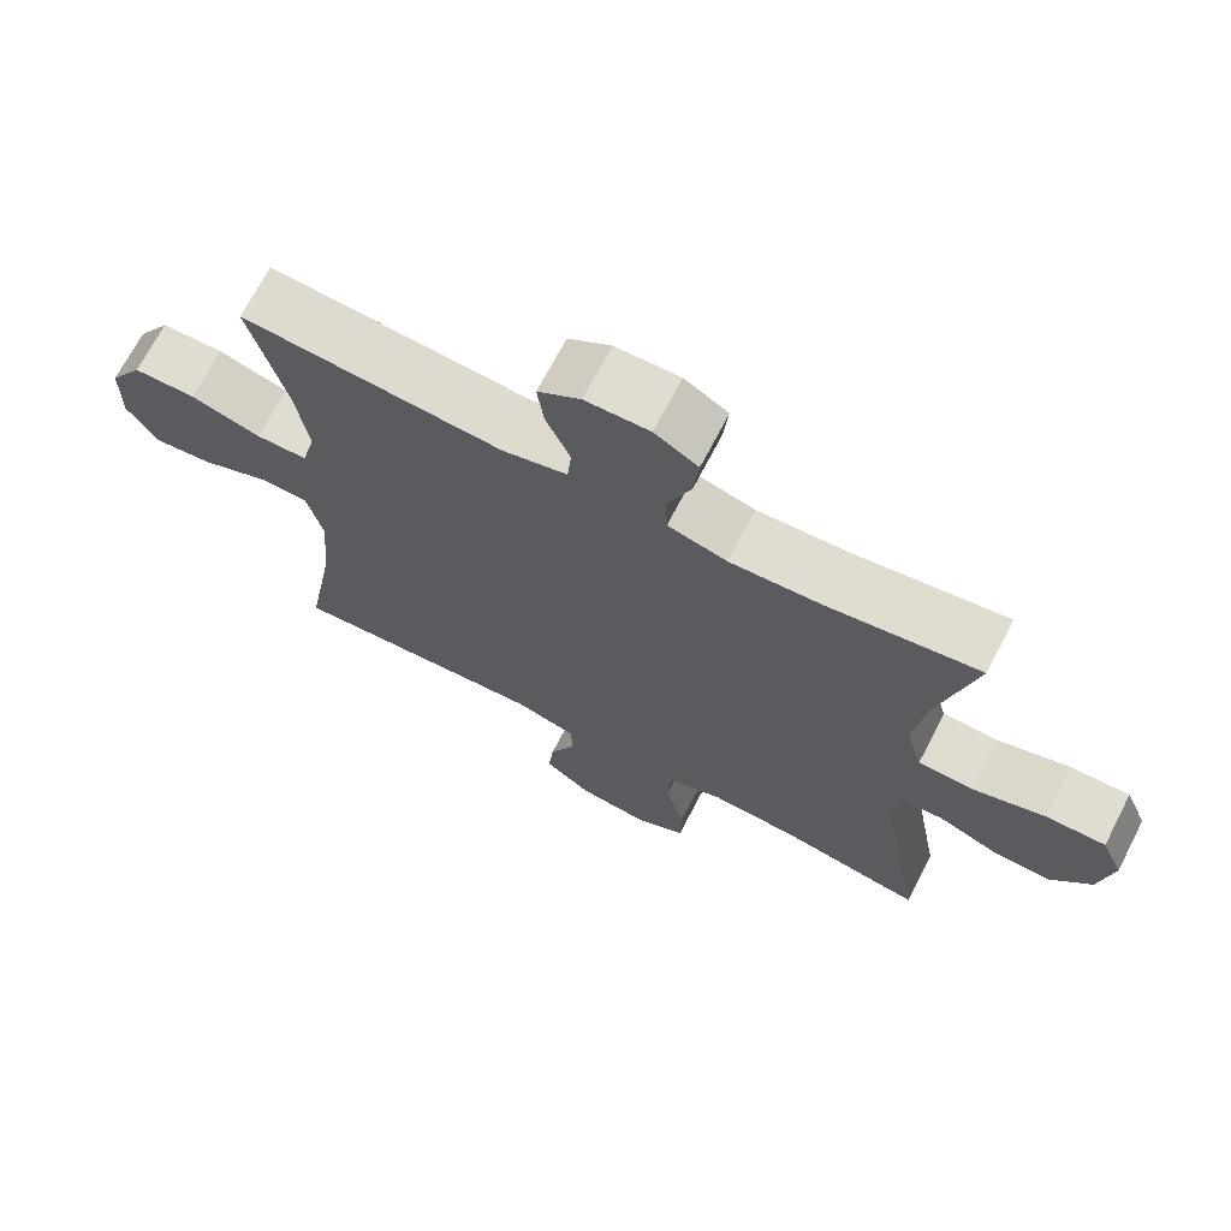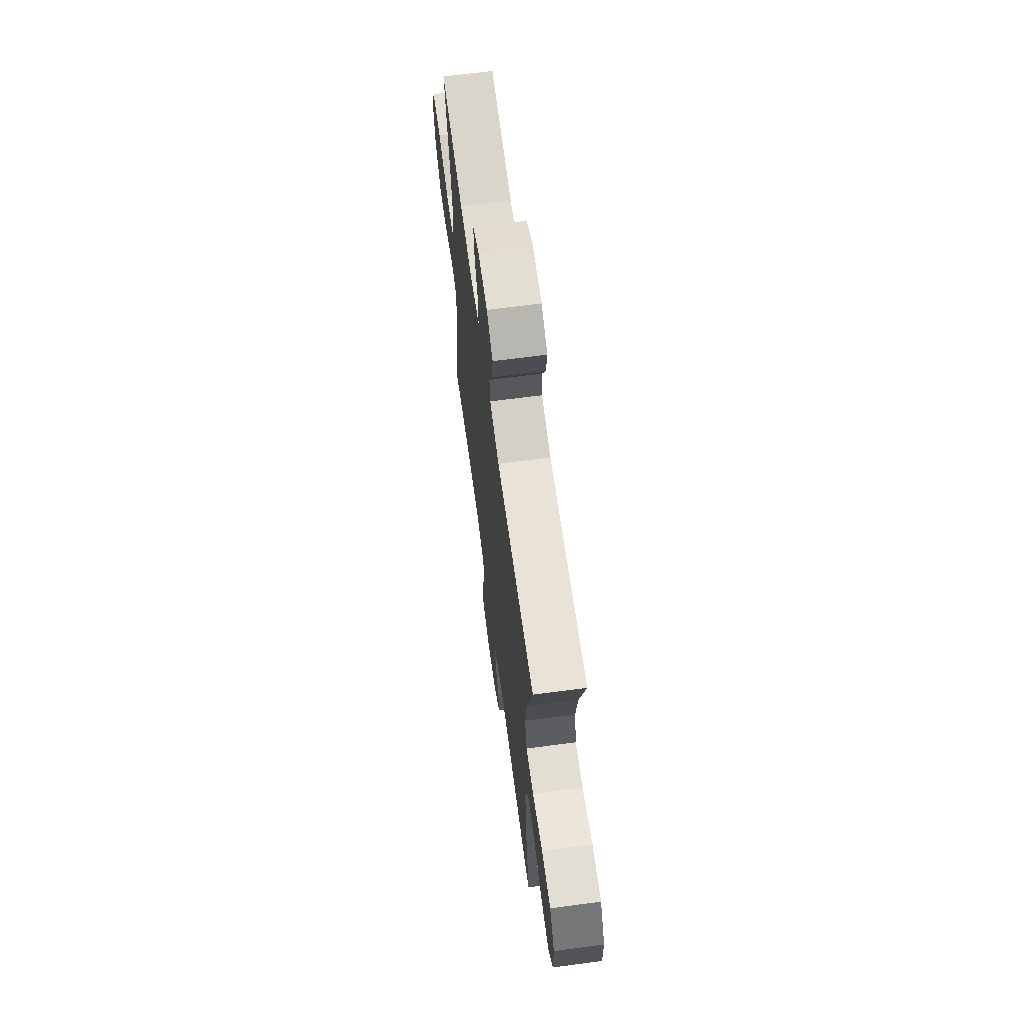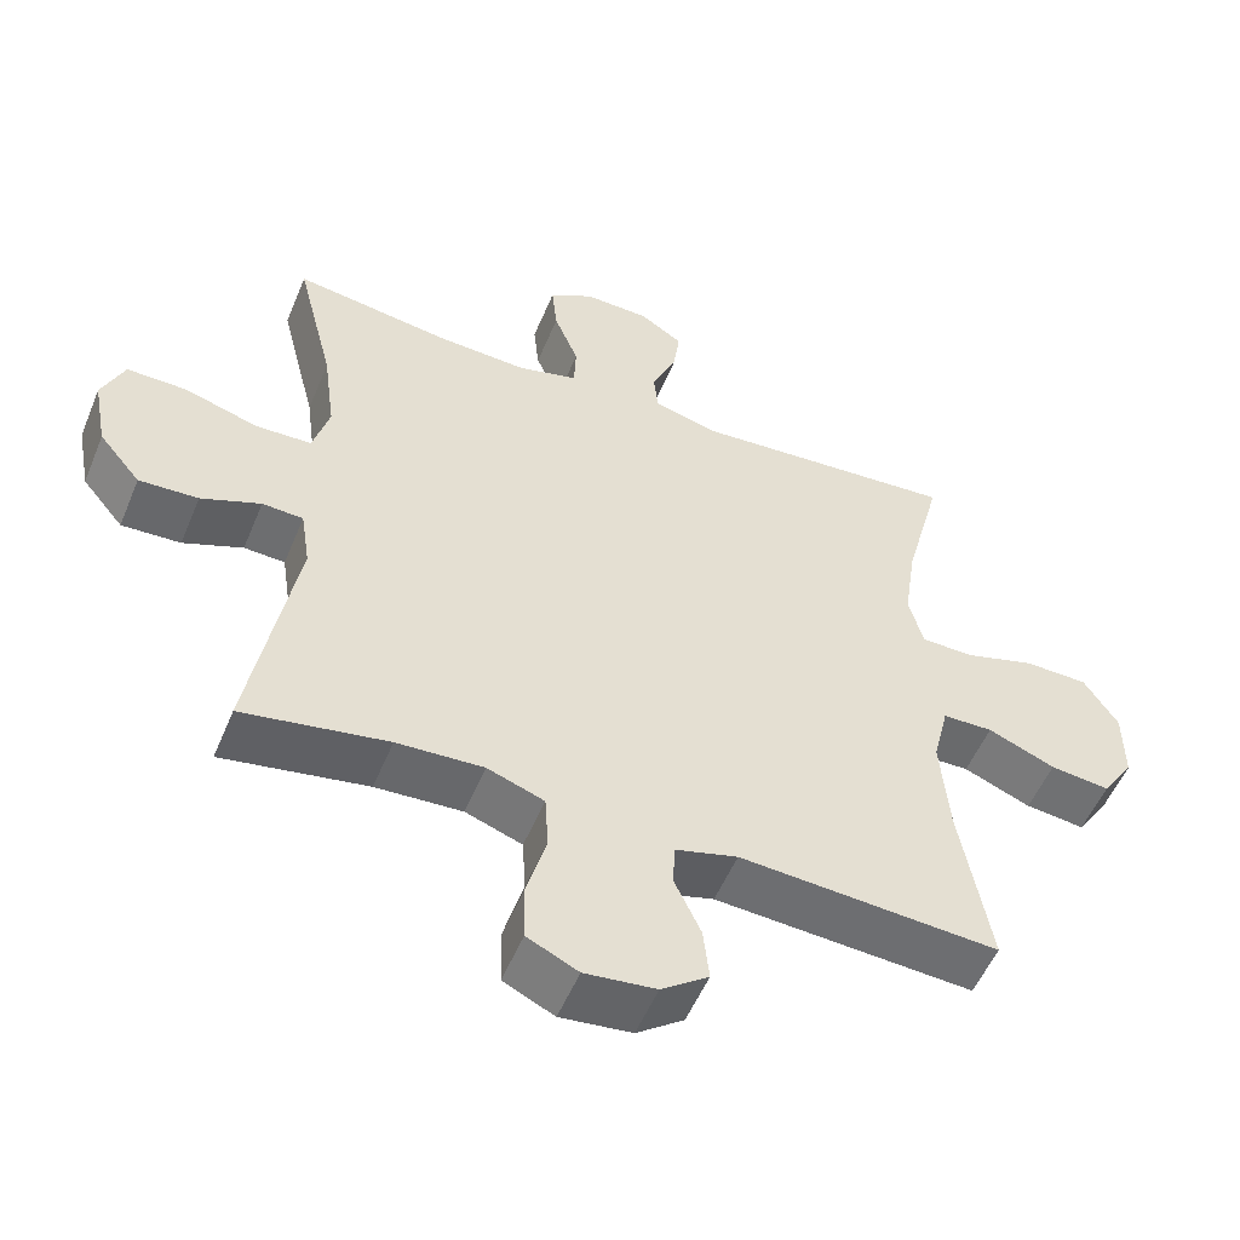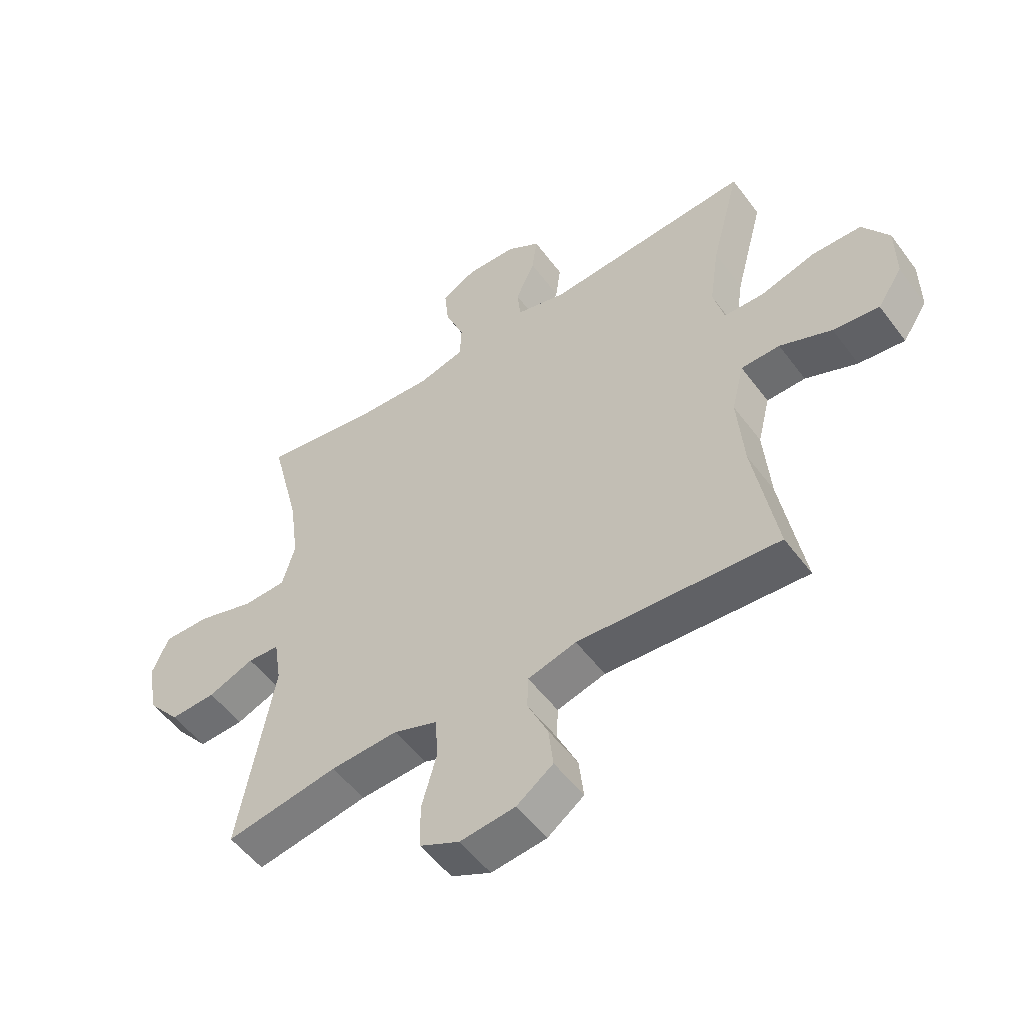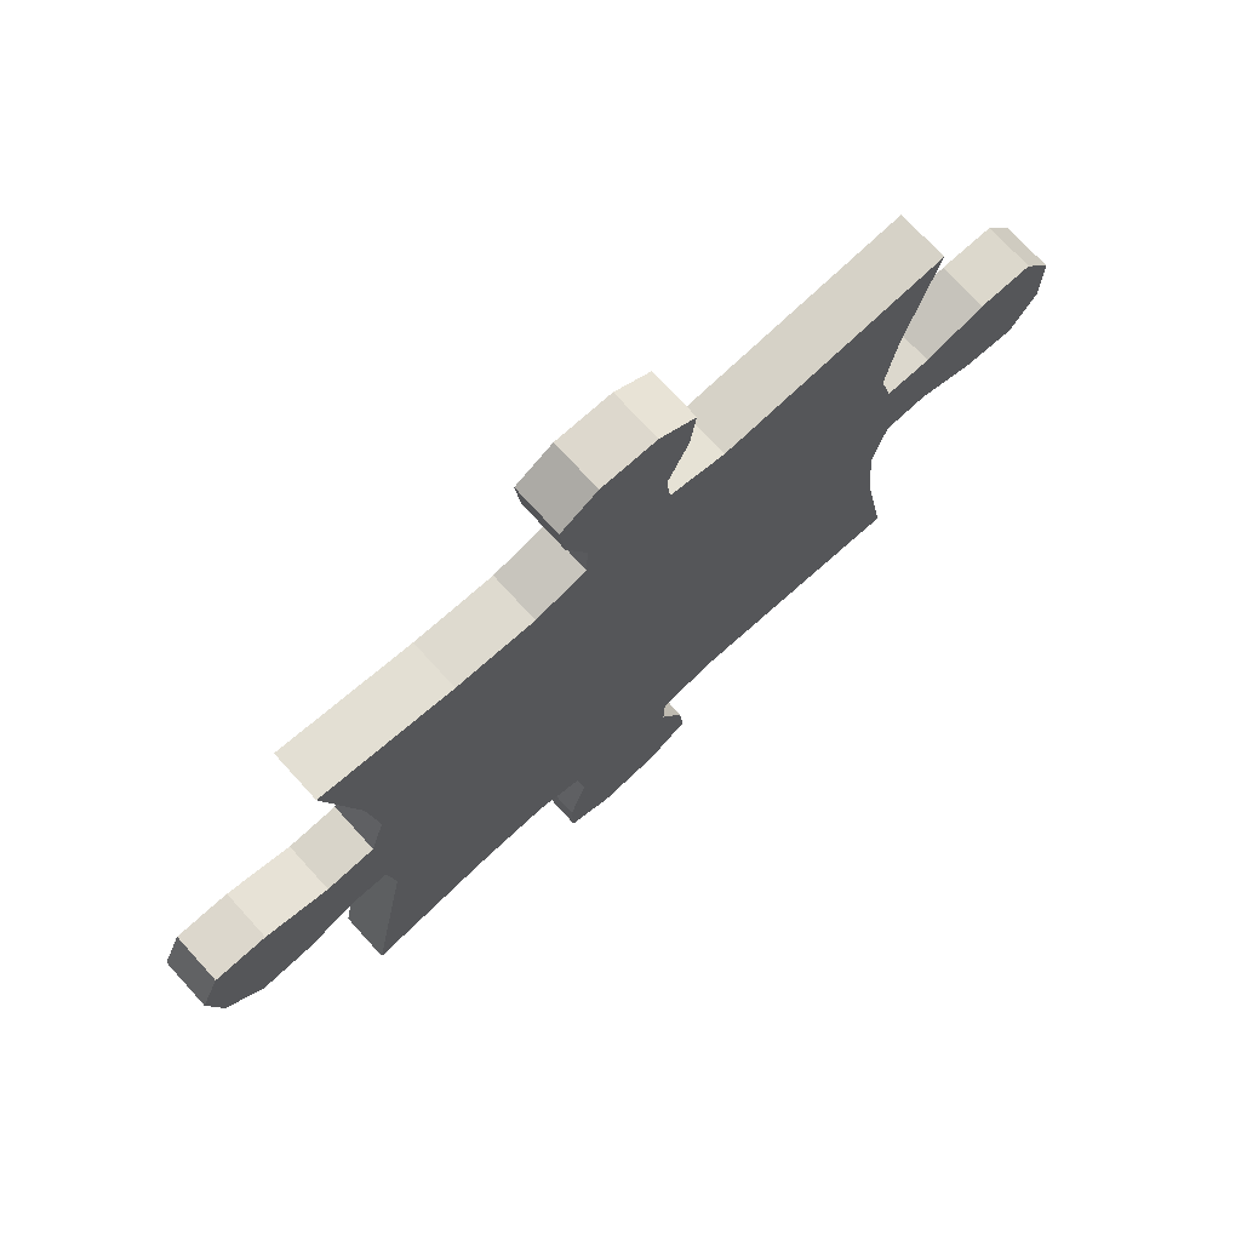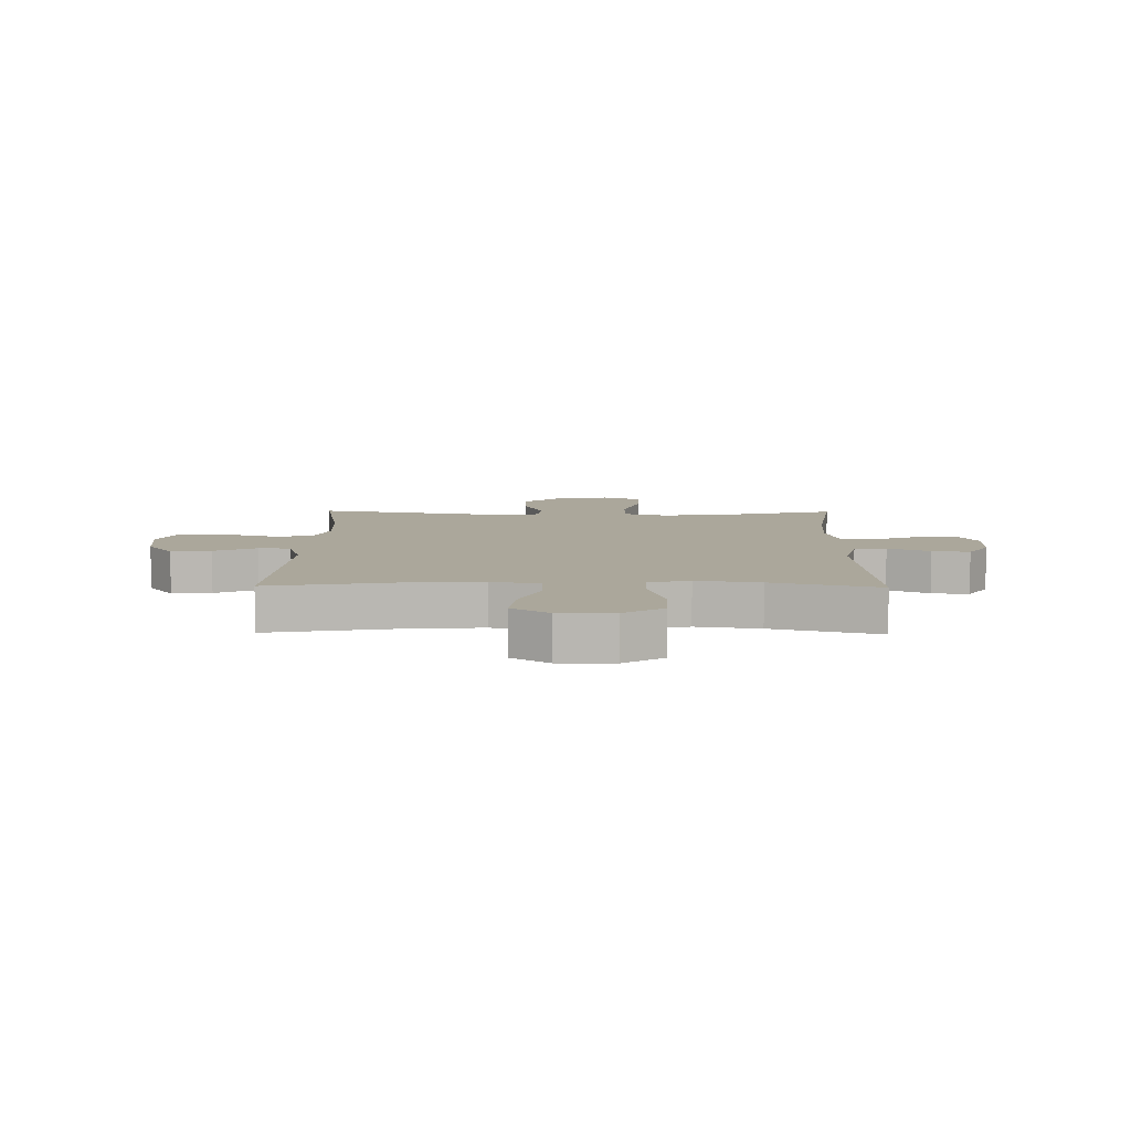
<metadata>
{"format":"obj","ext":"obj","renderer":"f3d","projection":"perspective","resolution":1024,"background":"white","views":[{"elev":69.4,"azim":27.4,"up":"+Z"},{"elev":66.5,"azim":-97.6,"up":"+Z"},{"elev":-53.4,"azim":157.7,"up":"+Z"},{"elev":-52.8,"azim":-144.3,"up":"+Z"},{"elev":73.5,"azim":137.7,"up":"+Z"},{"elev":8.2,"azim":-89.1,"up":"+Y"}]}
</metadata>
<code>
o path5482
v -0.4473 0.0375 0.315
v -0.4305 0.0375 0.2004
v -0.4498 0.0375 0.1269
v -0.521 0.0375 0.1256
v -0.6181 0.0375 0.1544
v -0.7048 0.0375 0.153
v -0.7513 0.0375 0.08155
v -0.7522 0.0375 -0.01814
v -0.7087 0.0375 -0.08369
v -0.6271 0.0375 -0.0745
v -0.5355 0.0375 -0.03683
v -0.4669 0.0375 -0.0387
v -0.4453 0.0375 -0.127
v -0.4569 0.0375 -0.2641
v -0.498 0.0375 -0.4942
v -0.1436 0.0375 -0.4721
v -0.05833 0.0375 -0.4958
v -0.05627 0.0375 -0.5541
v -0.09214 0.0375 -0.6307
v -0.1003 0.0375 -0.7027
v -0.03597 0.0375 -0.7498
v 0.06126 0.0375 -0.761
v 0.1309 0.0375 -0.728
v 0.1325 0.0375 -0.6497
v 0.1058 0.0375 -0.555
v 0.1104 0.0375 -0.4806
v 0.1877 0.0375 -0.453
v 0.3061 0.0375 -0.4595
v 0.5039 0.0375 -0.4942
v 0.4418 0.0375 -0.1528
v 0.4545 0.0375 -0.07037
v 0.5103 0.0375 -0.06765
v 0.5914 0.0375 -0.1003
v 0.672 0.0375 -0.1044
v 0.7287 0.0375 -0.03662
v 0.7476 0.0375 0.06259
v 0.7174 0.0375 0.132
v 0.6357 0.0375 0.1309
v 0.5355 0.0375 0.1008
v 0.4589 0.0375 0.1035
v 0.4365 0.0375 0.1821
v 0.4526 0.0375 0.3037
v 0.5039 0.0375 0.5075
v 0.2933 0.0375 0.477
v 0.1675 0.0375 0.4704
v 0.08609 0.0375 0.4927
v 0.08326 0.0375 0.5549
v 0.1164 0.0375 0.6357
v 0.1238 0.0375 0.706
v 0.06373 0.0375 0.7415
v -0.02523 0.0375 0.7393
v -0.08432 0.0375 0.7018
v -0.07528 0.0375 0.6349
v -0.04163 0.0375 0.56
v -0.04739 0.0375 0.5024
v -0.1364 0.0375 0.4801
v -0.498 0.0375 0.5075
v -0.4473 -0.0375 0.315
v -0.4305 -0.0375 0.2004
v -0.4498 -0.0375 0.1269
v -0.521 -0.0375 0.1256
v -0.6181 -0.0375 0.1544
v -0.7048 -0.0375 0.153
v -0.7513 -0.0375 0.08155
v -0.7522 -0.0375 -0.01814
v -0.7087 -0.0375 -0.08369
v -0.6271 -0.0375 -0.0745
v -0.5355 -0.0375 -0.03683
v -0.4669 -0.0375 -0.0387
v -0.4453 -0.0375 -0.127
v -0.4569 -0.0375 -0.2641
v -0.498 -0.0375 -0.4942
v -0.1436 -0.0375 -0.4721
v -0.05833 -0.0375 -0.4958
v -0.05627 -0.0375 -0.5541
v -0.09214 -0.0375 -0.6307
v -0.1003 -0.0375 -0.7027
v -0.03597 -0.0375 -0.7498
v 0.06126 -0.0375 -0.761
v 0.1309 -0.0375 -0.728
v 0.1325 -0.0375 -0.6497
v 0.1058 -0.0375 -0.555
v 0.1104 -0.0375 -0.4806
v 0.1877 -0.0375 -0.453
v 0.3061 -0.0375 -0.4595
v 0.5039 -0.0375 -0.4942
v 0.4418 -0.0375 -0.1528
v 0.4545 -0.0375 -0.07037
v 0.5103 -0.0375 -0.06765
v 0.5914 -0.0375 -0.1003
v 0.672 -0.0375 -0.1044
v 0.7287 -0.0375 -0.03662
v 0.7476 -0.0375 0.06259
v 0.7174 -0.0375 0.132
v 0.6357 -0.0375 0.1309
v 0.5355 -0.0375 0.1008
v 0.4589 -0.0375 0.1035
v 0.4365 -0.0375 0.1821
v 0.4526 -0.0375 0.3037
v 0.5039 -0.0375 0.5075
v 0.2933 -0.0375 0.477
v 0.1675 -0.0375 0.4704
v 0.08609 -0.0375 0.4927
v 0.08326 -0.0375 0.5549
v 0.1164 -0.0375 0.6357
v 0.1238 -0.0375 0.706
v 0.06373 -0.0375 0.7415
v -0.02523 -0.0375 0.7393
v -0.08432 -0.0375 0.7018
v -0.07528 -0.0375 0.6349
v -0.04163 -0.0375 0.56
v -0.04739 -0.0375 0.5024
v -0.1364 -0.0375 0.4801
v -0.498 -0.0375 0.5075
v 0.1238 0.0375 0.706
v 0.1238 0.0375 0.706
v 0.06373 0.0375 0.7415
v -0.02523 0.0375 0.7393
v -0.08432 0.0375 0.7018
v -0.08432 0.0375 0.7018
v 0.1164 0.0375 0.6357
v -0.07528 0.0375 0.6349
v 0.08326 0.0375 0.5549
v -0.04163 0.0375 0.56
v -0.04739 0.0375 0.5024
v -0.04739 0.0375 0.5024
v 0.08609 0.0375 0.4927
v 0.08609 0.0375 0.4927
v -0.1364 0.0375 0.4801
v 0.5039 0.0375 0.5075
v 0.5039 0.0375 0.5075
v 0.2933 0.0375 0.477
v 0.1675 0.0375 0.4704
v -0.498 0.0375 0.5075
v -0.498 0.0375 0.5075
v -0.4473 0.0375 0.315
v 0.4526 0.0375 0.3037
v -0.4305 0.0375 0.2004
v 0.4365 0.0375 0.1821
v -0.4498 0.0375 0.1269
v -0.4498 0.0375 0.1269
v 0.4589 0.0375 0.1035
v 0.4589 0.0375 0.1035
v -0.521 0.0375 0.1256
v -0.6181 0.0375 0.1544
v -0.7048 0.0375 0.153
v -0.7513 0.0375 0.08155
v 0.7476 0.0375 0.06259
v 0.7174 0.0375 0.132
v 0.7174 0.0375 0.132
v 0.6357 0.0375 0.1309
v 0.5355 0.0375 0.1008
v -0.7522 0.0375 -0.01814
v 0.7287 0.0375 -0.03662
v -0.7087 0.0375 -0.08369
v -0.7087 0.0375 -0.08369
v 0.672 0.0375 -0.1044
v -0.5355 0.0375 -0.03683
v -0.4669 0.0375 -0.0387
v -0.4669 0.0375 -0.0387
v -0.6271 0.0375 -0.0745
v 0.4545 0.0375 -0.07037
v 0.4545 0.0375 -0.07037
v 0.5103 0.0375 -0.06765
v -0.4453 0.0375 -0.127
v 0.5914 0.0375 -0.1003
v 0.4418 0.0375 -0.1528
v -0.4569 0.0375 -0.2641
v 0.5039 0.0375 -0.4942
v 0.5039 0.0375 -0.4942
v 0.1877 0.0375 -0.453
v 0.3061 0.0375 -0.4595
v 0.1104 0.0375 -0.4806
v 0.1104 0.0375 -0.4806
v -0.498 0.0375 -0.4942
v -0.498 0.0375 -0.4942
v -0.1436 0.0375 -0.4721
v -0.05833 0.0375 -0.4958
v -0.05833 0.0375 -0.4958
v 0.1058 0.0375 -0.555
v -0.05627 0.0375 -0.5541
v -0.09214 0.0375 -0.6307
v 0.1325 0.0375 -0.6497
v -0.1003 0.0375 -0.7027
v -0.1003 0.0375 -0.7027
v 0.1309 0.0375 -0.728
v 0.1309 0.0375 -0.728
v -0.03597 0.0375 -0.7498
v 0.06126 0.0375 -0.761
v 0.1238 -0.0375 0.706
v 0.1238 -0.0375 0.706
v 0.06373 -0.0375 0.7415
v -0.02523 -0.0375 0.7393
v -0.08432 -0.0375 0.7018
v -0.08432 -0.0375 0.7018
v 0.1164 -0.0375 0.6357
v -0.07528 -0.0375 0.6349
v 0.08326 -0.0375 0.5549
v -0.04163 -0.0375 0.56
v -0.04739 -0.0375 0.5024
v -0.04739 -0.0375 0.5024
v 0.08609 -0.0375 0.4927
v 0.08609 -0.0375 0.4927
v -0.1364 -0.0375 0.4801
v 0.5039 -0.0375 0.5075
v 0.5039 -0.0375 0.5075
v 0.2933 -0.0375 0.477
v 0.1675 -0.0375 0.4704
v -0.498 -0.0375 0.5075
v -0.498 -0.0375 0.5075
v -0.4473 -0.0375 0.315
v 0.4526 -0.0375 0.3037
v -0.4305 -0.0375 0.2004
v 0.4365 -0.0375 0.1821
v -0.4498 -0.0375 0.1269
v -0.4498 -0.0375 0.1269
v 0.4589 -0.0375 0.1035
v 0.4589 -0.0375 0.1035
v -0.521 -0.0375 0.1256
v -0.6181 -0.0375 0.1544
v -0.7048 -0.0375 0.153
v -0.7513 -0.0375 0.08155
v 0.7476 -0.0375 0.06259
v 0.7174 -0.0375 0.132
v 0.7174 -0.0375 0.132
v 0.6357 -0.0375 0.1309
v 0.5355 -0.0375 0.1008
v -0.7522 -0.0375 -0.01814
v 0.7287 -0.0375 -0.03662
v -0.7087 -0.0375 -0.08369
v -0.7087 -0.0375 -0.08369
v 0.672 -0.0375 -0.1044
v -0.5355 -0.0375 -0.03683
v -0.4669 -0.0375 -0.0387
v -0.4669 -0.0375 -0.0387
v -0.6271 -0.0375 -0.0745
v 0.4545 -0.0375 -0.07037
v 0.4545 -0.0375 -0.07037
v 0.5103 -0.0375 -0.06765
v -0.4453 -0.0375 -0.127
v 0.5914 -0.0375 -0.1003
v 0.4418 -0.0375 -0.1528
v -0.4569 -0.0375 -0.2641
v 0.5039 -0.0375 -0.4942
v 0.5039 -0.0375 -0.4942
v 0.1877 -0.0375 -0.453
v 0.3061 -0.0375 -0.4595
v 0.1104 -0.0375 -0.4806
v 0.1104 -0.0375 -0.4806
v -0.498 -0.0375 -0.4942
v -0.498 -0.0375 -0.4942
v -0.1436 -0.0375 -0.4721
v -0.05833 -0.0375 -0.4958
v -0.05833 -0.0375 -0.4958
v 0.1058 -0.0375 -0.555
v -0.05627 -0.0375 -0.5541
v -0.09214 -0.0375 -0.6307
v 0.1325 -0.0375 -0.6497
v -0.1003 -0.0375 -0.7027
v -0.1003 -0.0375 -0.7027
v 0.1309 -0.0375 -0.728
v 0.1309 -0.0375 -0.728
v -0.03597 -0.0375 -0.7498
v 0.06126 -0.0375 -0.761
f 217 214 237
f 207 214 212
f 236 222 228
f 200 198 199
f 257 258 256
f 215 202 204
f 211 204 209
f 199 196 197
f 207 212 205
f 234 215 219
f 220 222 236
f 239 217 237
f 196 199 198
f 252 243 250
f 248 246 240
f 252 248 240
f 234 219 233
f 229 223 226
f 204 202 200
f 263 258 257
f 202 214 208
f 226 223 224
f 219 220 233
f 197 196 193
f 208 214 207
f 192 196 190
f 197 193 194
f 236 228 230
f 246 237 240
f 240 215 234
f 242 247 244
f 227 241 226
f 237 246 242
f 248 253 255
f 253 256 255
f 242 246 247
f 213 204 211
f 215 204 213
f 253 248 252
f 196 192 193
f 232 229 241
f 241 229 226
f 217 239 227
f 202 198 200
f 237 215 240
f 237 214 215
f 263 264 258
f 222 220 221
f 214 202 215
f 263 257 259
f 255 256 258
f 241 227 239
f 252 240 243
f 258 264 261
f 233 220 236
f 116 50 107 191
f 50 51 108 107
f 51 120 195 108
f 48 49 106 105
f 52 53 110 109
f 47 48 105 104
f 53 54 111 110
f 54 126 201 111
f 128 47 104 203
f 55 56 113 112
f 131 44 101 206
f 45 46 103 102
f 56 135 210 113
f 44 45 102 101
f 57 1 58 114
f 42 43 100 99
f 1 2 59 58
f 41 42 99 98
f 2 141 216 59
f 143 41 98 218
f 4 5 62 61
f 5 6 63 62
f 6 7 64 63
f 36 150 225 93
f 37 38 95 94
f 38 39 96 95
f 3 4 61 60
f 39 40 97 96
f 7 8 65 64
f 35 36 93 92
f 8 156 231 65
f 34 35 92 91
f 11 160 235 68
f 10 11 68 67
f 9 10 67 66
f 163 32 89 238
f 12 13 70 69
f 33 34 91 90
f 32 33 90 89
f 30 31 88 87
f 13 14 71 70
f 170 30 87 245
f 27 28 85 84
f 174 27 84 249
f 176 16 73 251
f 14 15 72 71
f 16 179 254 73
f 25 26 83 82
f 28 29 86 85
f 17 18 75 74
f 18 19 76 75
f 24 25 82 81
f 19 185 260 76
f 187 24 81 262
f 20 21 78 77
f 22 23 80 79
f 21 22 79 78
f 142 162 139
f 132 137 139
f 161 153 147
f 125 124 123
f 182 181 183
f 140 129 127
f 136 134 129
f 124 122 121
f 132 130 137
f 159 144 140
f 145 161 147
f 164 162 142
f 121 123 124
f 177 175 168
f 173 165 171
f 177 165 173
f 159 158 144
f 154 151 148
f 129 125 127
f 188 182 183
f 127 133 139
f 151 149 148
f 144 158 145
f 122 118 121
f 133 132 139
f 117 115 121
f 122 119 118
f 161 155 153
f 171 165 162
f 165 159 140
f 167 169 172
f 152 151 166
f 162 167 171
f 173 180 178
f 178 180 181
f 167 172 171
f 138 136 129
f 140 138 129
f 178 177 173
f 121 118 117
f 157 166 154
f 166 151 154
f 142 152 164
f 127 125 123
f 162 165 140
f 162 140 139
f 188 183 189
f 147 146 145
f 139 140 127
f 188 184 182
f 180 183 181
f 166 164 152
f 177 168 165
f 183 186 189
f 158 161 145

</code>
